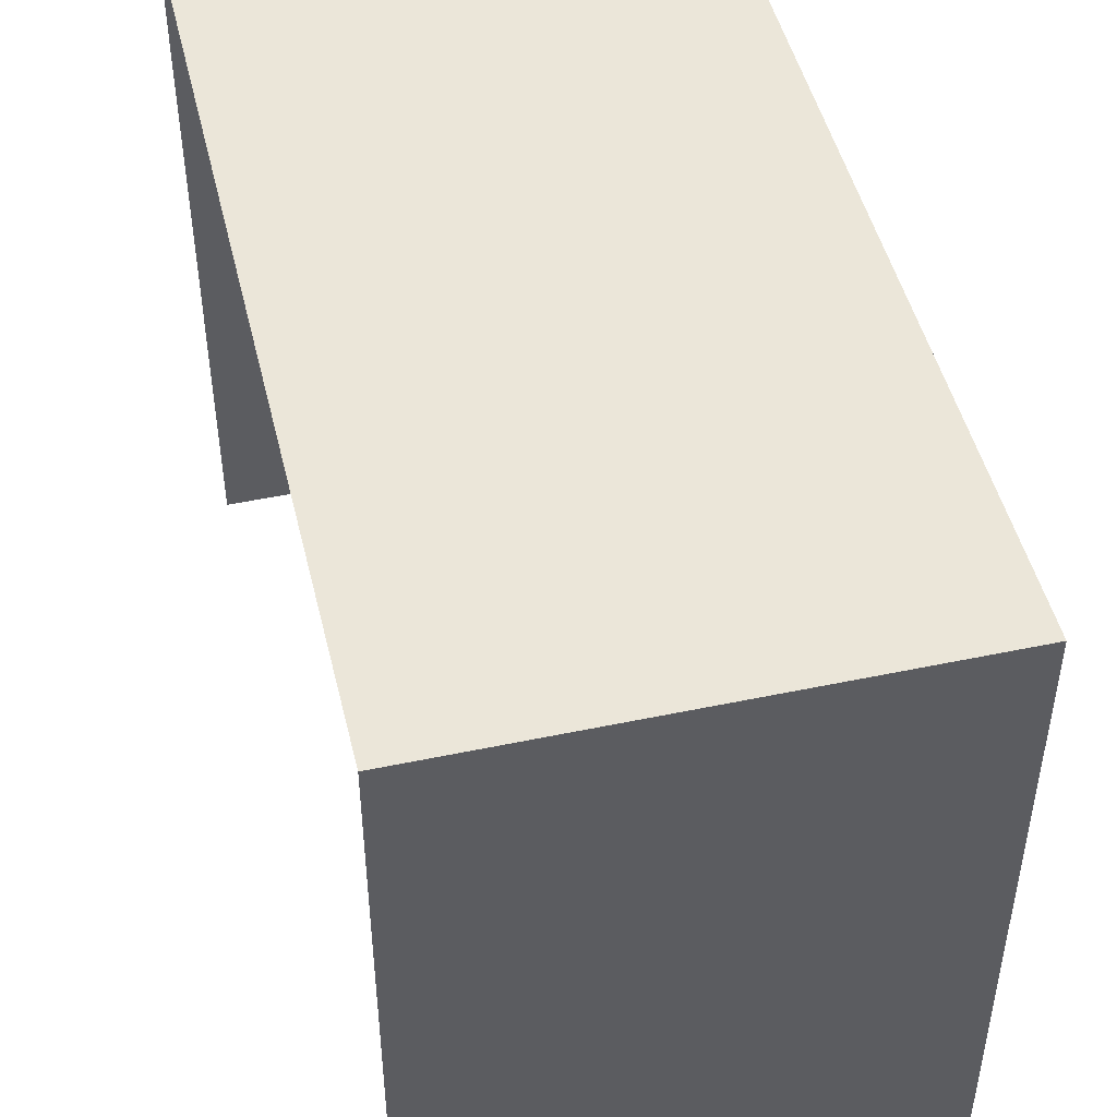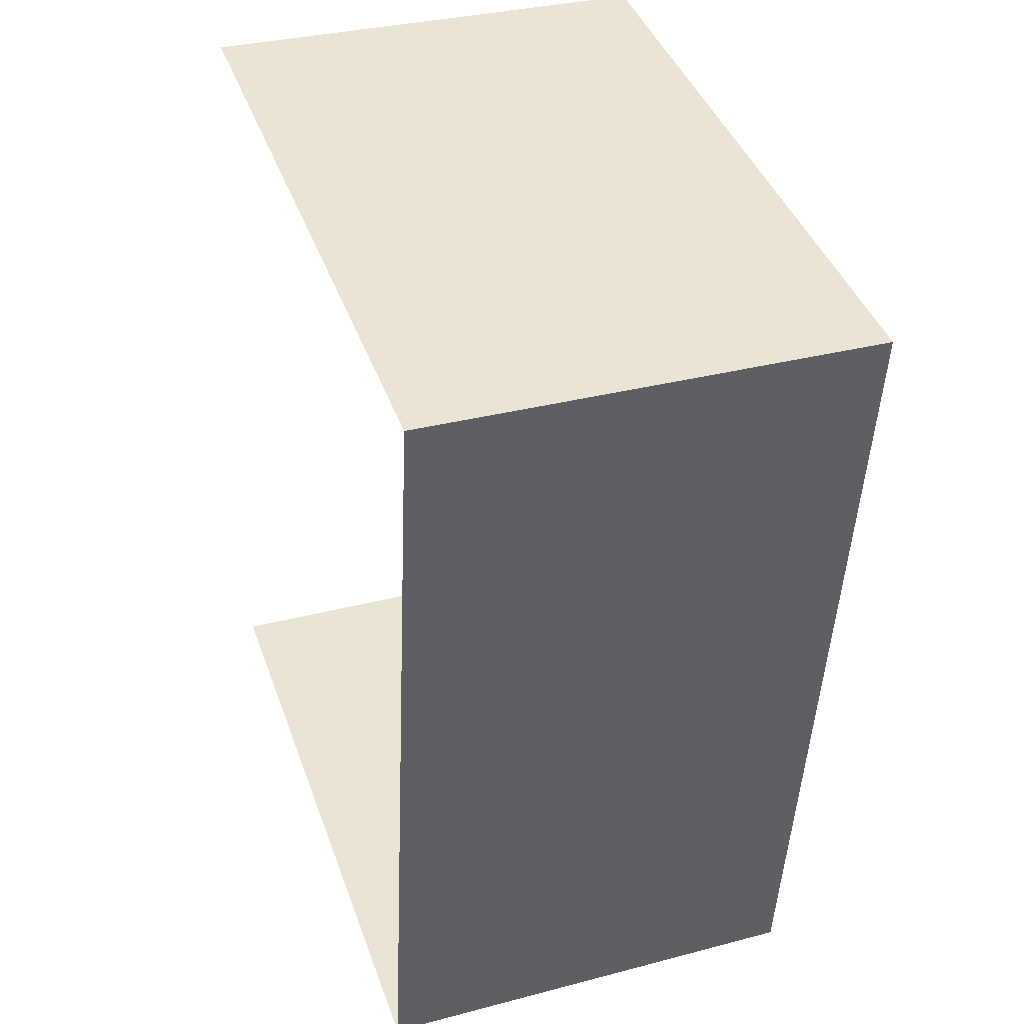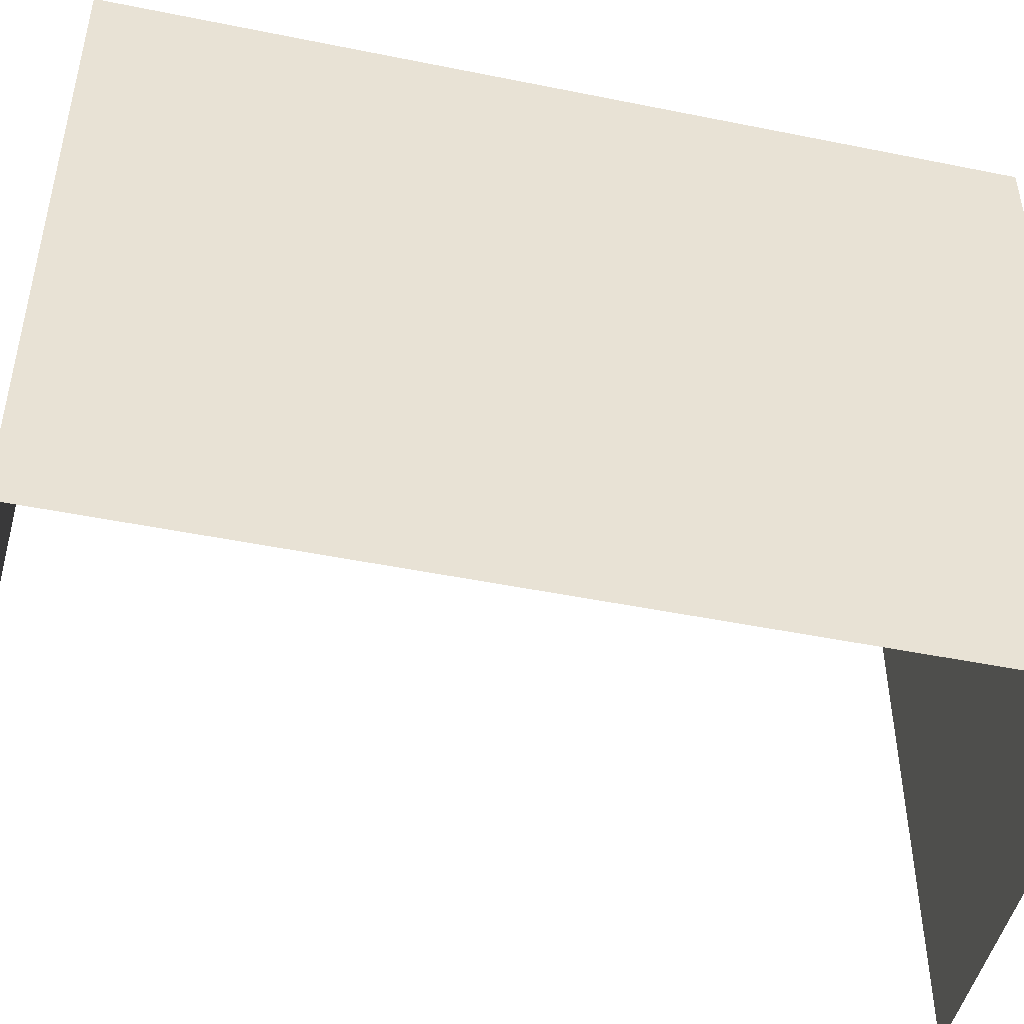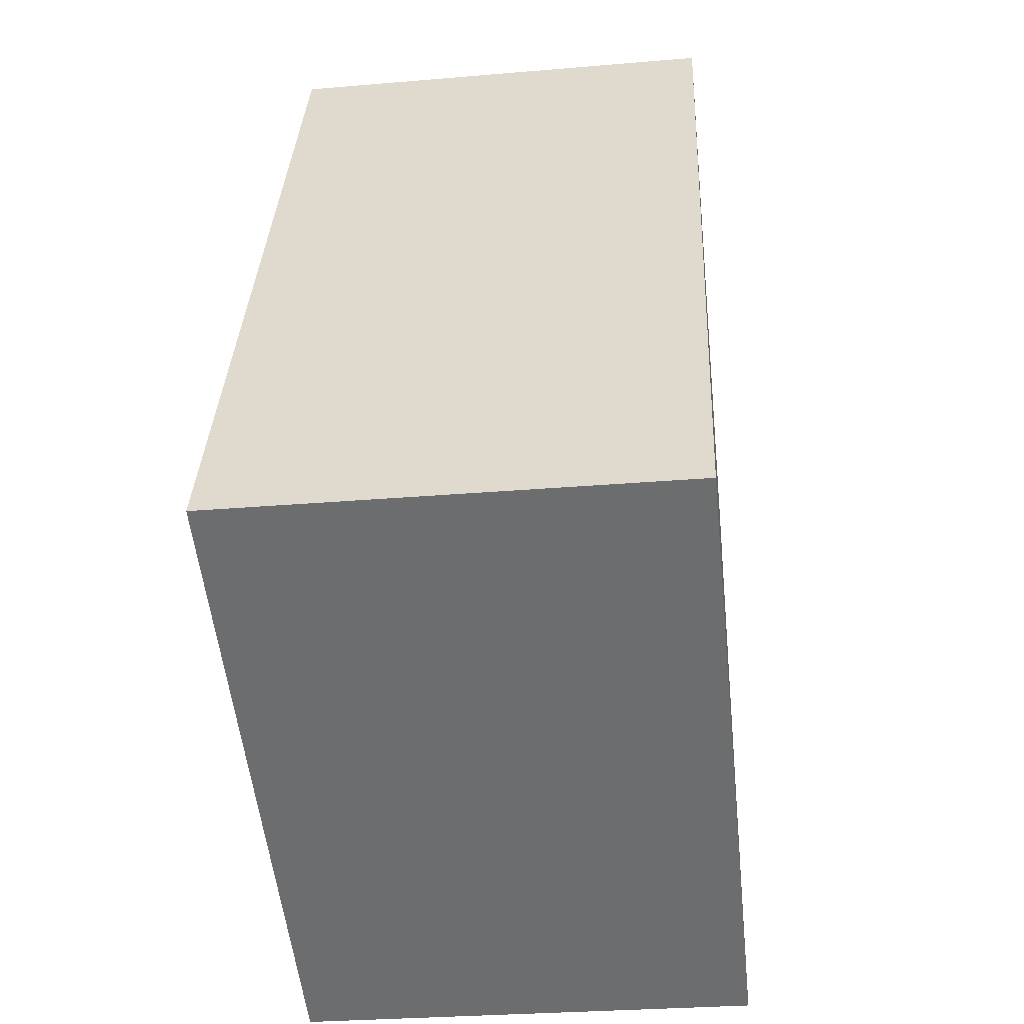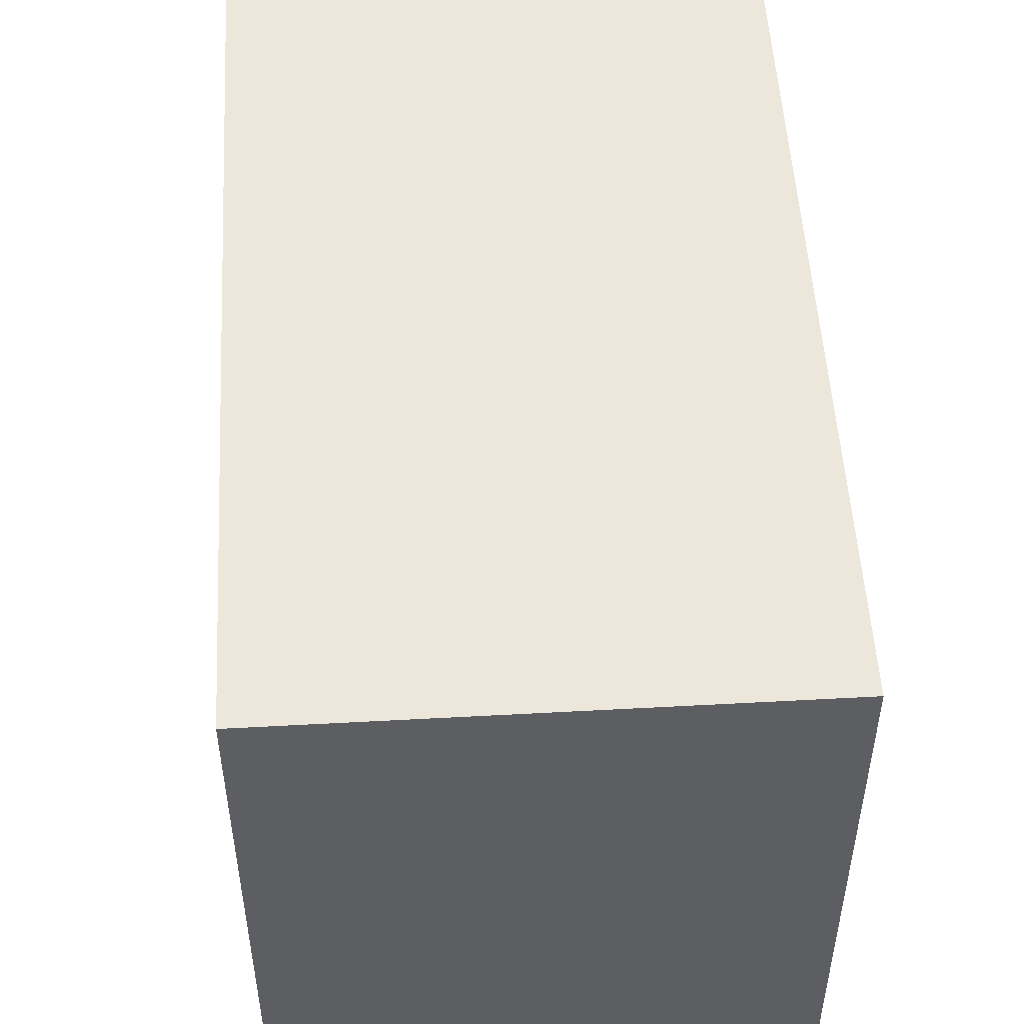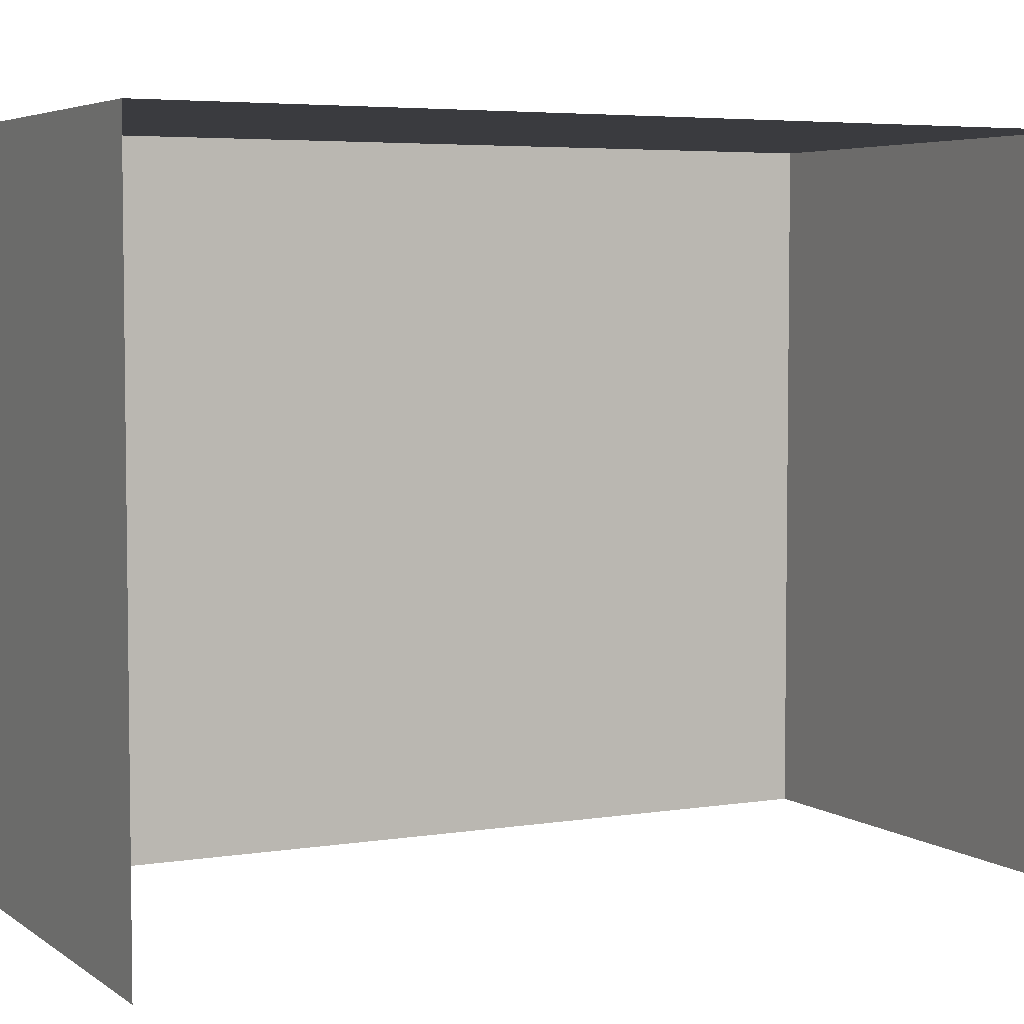
<metadata>
{"format":"obj","ext":"obj","renderer":"f3d","projection":"perspective","resolution":1024,"background":"white","views":[{"elev":48.1,"azim":-16.1,"up":"+Z"},{"elev":42.5,"azim":-19.1,"up":"+Y"},{"elev":-47.7,"azim":74.5,"up":"+Z"},{"elev":-54.4,"azim":6.3,"up":"+Y"},{"elev":52.0,"azim":174.1,"up":"+Z"},{"elev":4.8,"azim":-119.8,"up":"+Z"}]}
</metadata>
<code>
v -3.733e+05 -1.034e+05 29.61
v -3.733e+05 -1.034e+05 29.61
v -3.733e+05 -1.034e+05 29.61
v -3.733e+05 -1.034e+05 29.61
v -3.733e+05 -1.034e+05 36.76
v -3.733e+05 -1.034e+05 36.76
v -3.733e+05 -1.034e+05 36.76
v -3.733e+05 -1.034e+05 36.76
f 1 2 3
f 4 1 3
f 8 3 2
f 8 7 3
f 5 6 7
f 8 5 7
f 8 2 1
f 5 8 1
f 5 1 4
f 6 5 4
f 7 4 3
f 7 6 4

</code>
